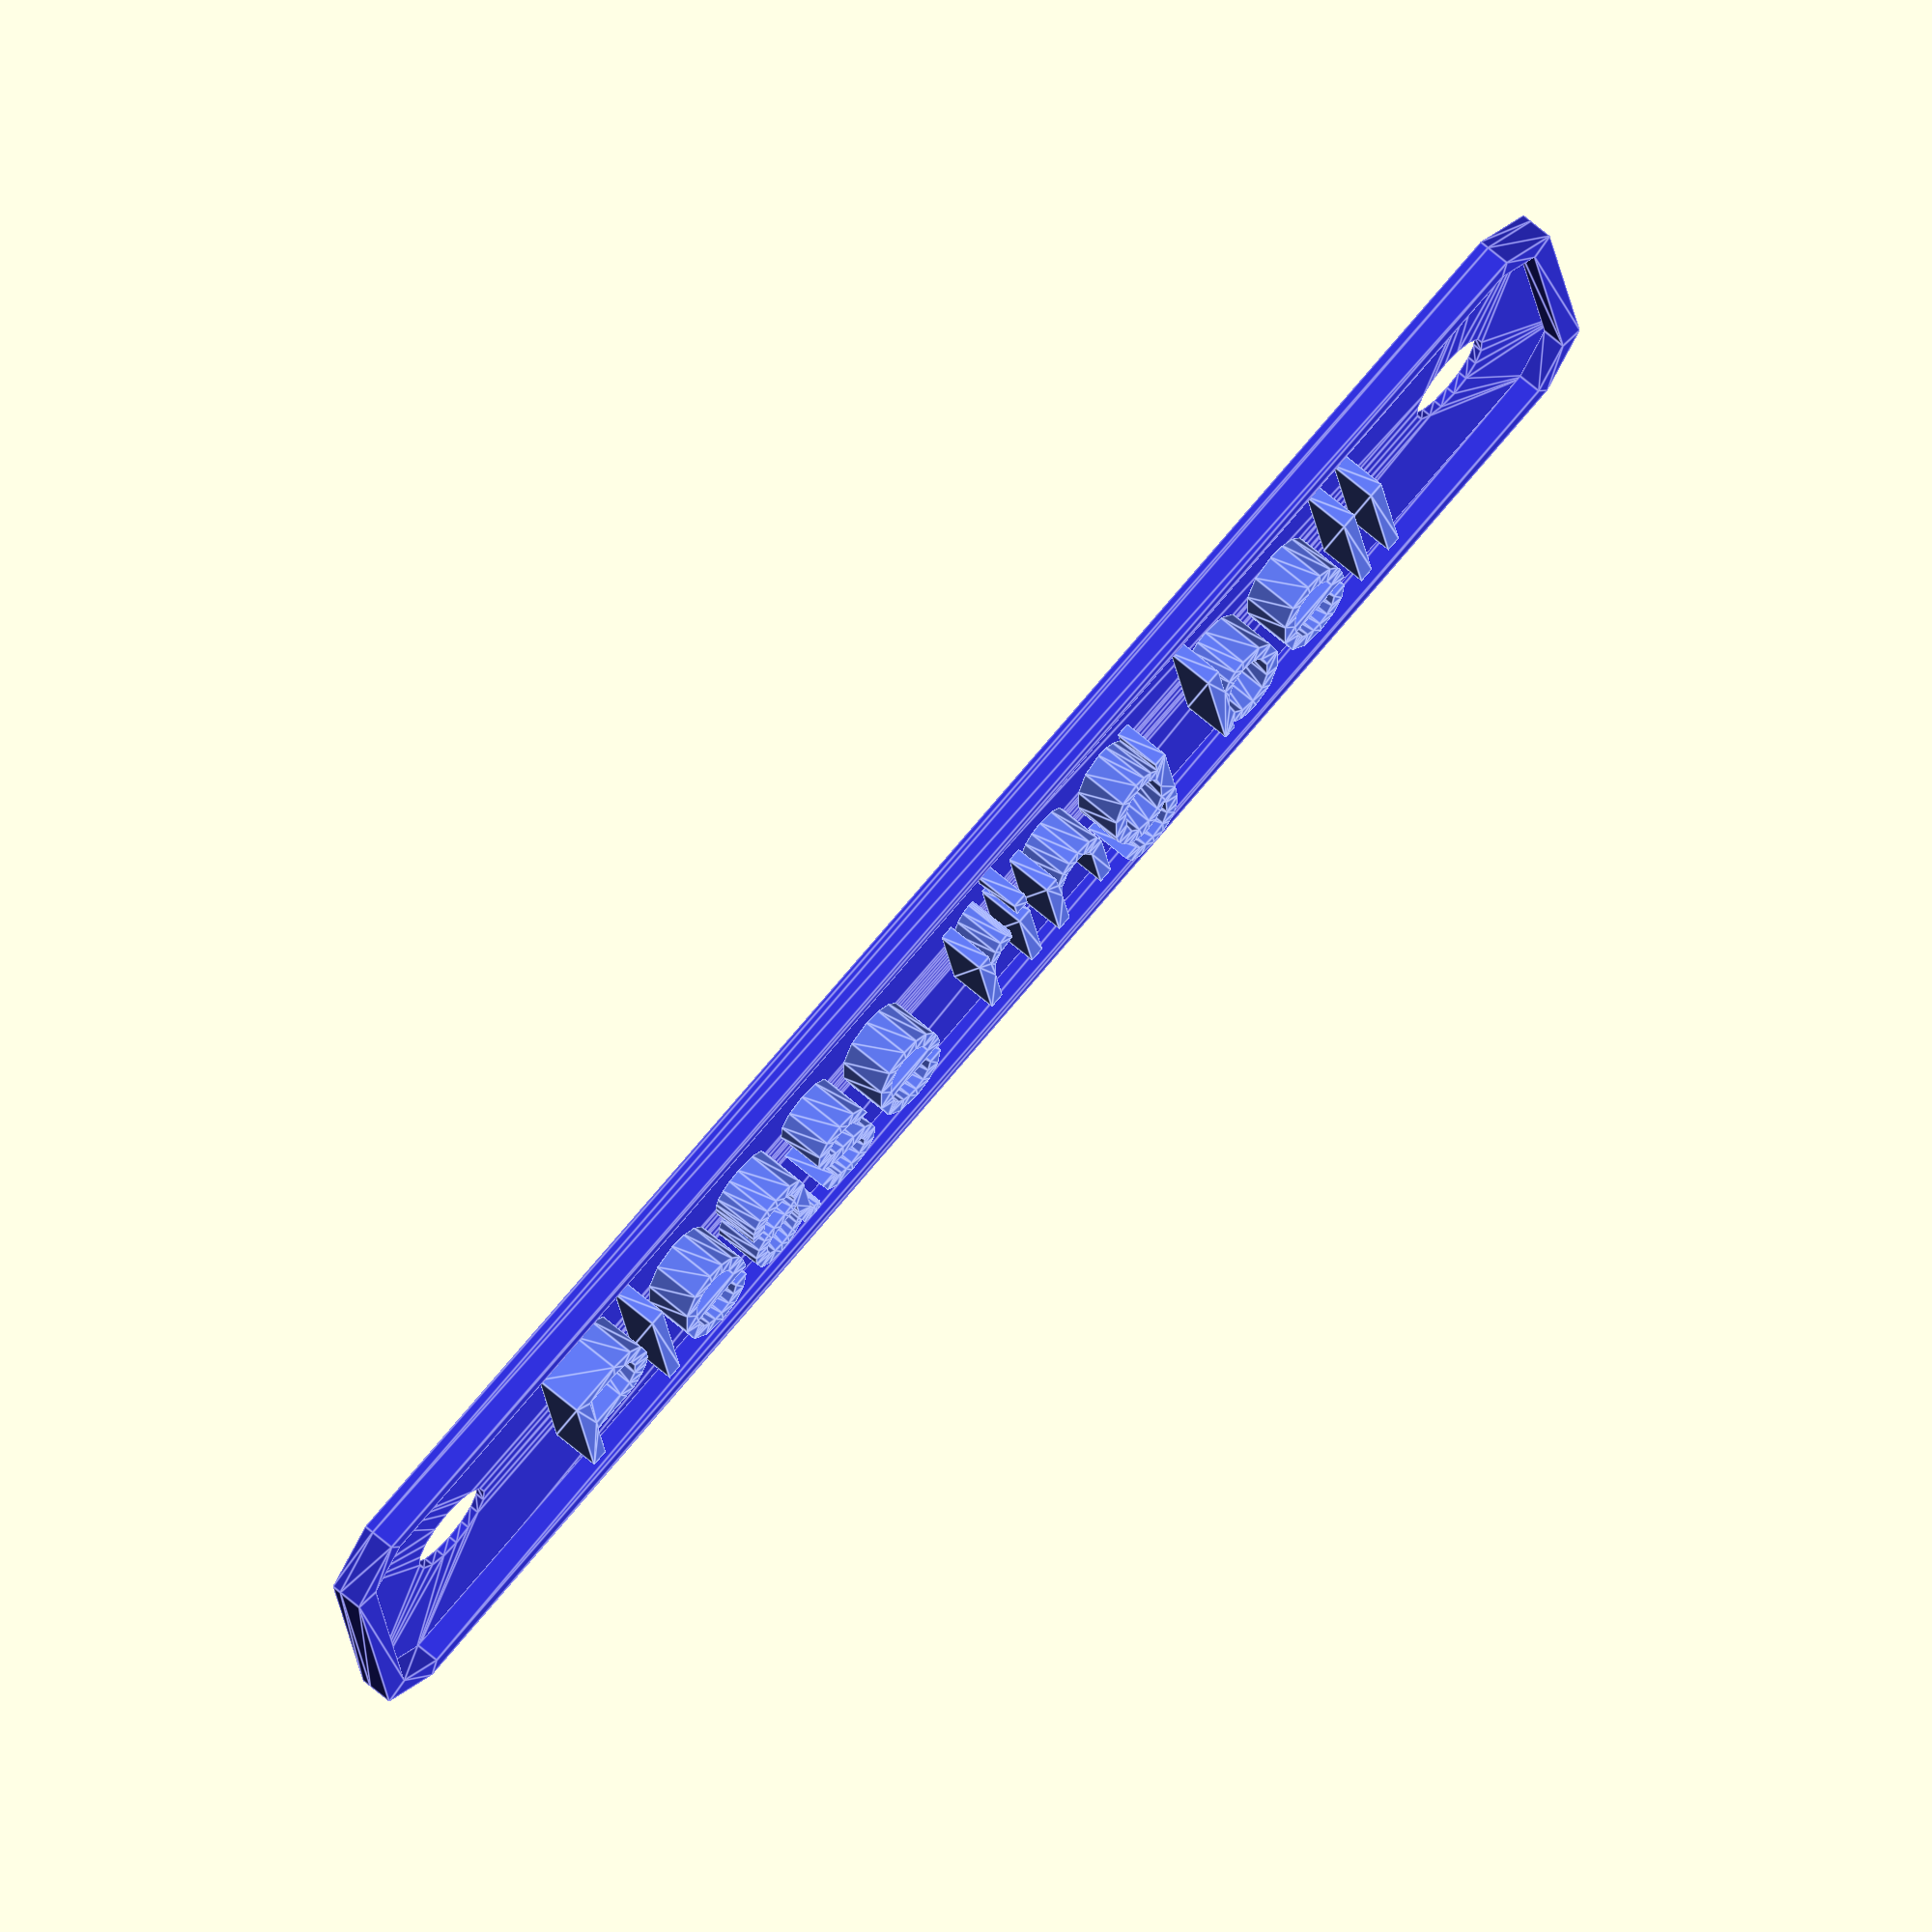
<openscad>
// preview[view:south, tilt:top]

$fn=16*1;



E = 0.01*1; // epsilon value -- a small value big enough to avoid dumb roundings

/* [General] */

// Text to be displayed
content="Please ring bell";

// Width of the text (mm)
text_width=50; // [1:150]

// Height of the text (mm)
text_height = 10; // [1:50]

// Thickness of the bottom plate (mm)
base_thickness=0.4;

// Extra space around the test (mm)
margin=4; // [0:10]

// What kind of shape on the corners?
margin_type = "chamfer"; //[round,square,chamfer]

// Add mounting holes?
holes = "left+right"; // [none,top,left,right,left+right,corners]

// Mounting hole diameter (mm)
hole_dia = 4; // [1:20]

// Width of the raised border, in tenths of a millimeter (0.1mm's)
border_width_tenths = 10; // [0:50]
border_width = min([margin,border_width_tenths/10]);

// Vertical thickness of the border. Optional, set to 0 to disable (mm)
border_thickness = 1; // [0:20];

/* [Font] */

// Please refer: http://www.google.com/fonts
font_name="Helvetica"; //[ABeeZee,Abel,Abril Fatface,Aclonica,Acme,Actor,Adamina,Advent Pro,Aguafina Script,Akronim,Aladin,Aldrich,Alef,Alegreya,Alegreya Sans,Alegreya Sans SC,Alegreya SC,Alex Brush,Alfa Slab One,Alice,Alike,Alike Angular,Allan,Allerta,Allerta Stencil,Allura,Almendra,Almendra Display,Almendra SC,Amarante,Amaranth,Amatic SC,Amethysta,Amiri,Anaheim,Andada,Andada SC,Andika,Angkor,Annie Use Your Telescope,Anonymous Pro,Antic,Antic Didone,Antic Slab,Anton,Antonio,Arapey,Arbutus,Arbutus Slab,Architects Daughter,Archivo Black,Archivo Narrow,Arimo,Arizonia,Armata,Artifika,Arvo,Asap,Asset,Astloch,Asul,Atomic Age,Aubrey,Audiowide,Autour One,Average,Average Sans,Averia Gruesa Libre,Averia Libre,Averia Sans Libre,Averia Serif Libre,Bad Script,Balthazar,Bangers,Basic,Battambang,Baumans,Bayon,Belgrano,Belleza,BenchNine,Bentham,Berkshire Swash,Bevan,Bhavuka,Bigelow Rules,Bigshot One,Bilbo,Bilbo Swash Caps,Bitter,Black Ops One,Bokor,Bonbon,Boogaloo,Bowlby One,Bowlby One SC,Brawler,Bree Serif,Bruno Ace,Bruno Ace SC,Bubblegum Sans,Bubbler One,Buda,Buenard,Butcherman,Butcherman Caps,Butterfly Kids,Cabin,Cabin Condensed,Cabin Sketch,Caesar Dressing,Cagliostro,Calligraffitti,Cambay,Cambo,Candal,Cantarell,Cantata One,Cantora One,Capriola,Cardo,Carme,Carrois Gothic,Carrois Gothic SC,Carter One,Caudex,Cedarville Cursive,Ceviche One,Changa,Changa One,Chango,Chau Philomene One,Chela One,Chelsea Market,Chenla,Cherry Cream Soda,Cherry Swash,Chewy,Chicle,Chivo,Cinzel,Cinzel Decorative,Clara,Clicker Script,Coda,Coda Caption,Codystar,Combo,Comfortaa,Coming Soon,Concert One,Condiment,Content,Contrail One,Convergence,Cookie,Copse,Corben,Courgette,Cousine,Coustard,Covered By Your Grace,Crafty Girls,Creepster,Creepster Caps,Crete Round,Crimson Text,Croissant One,Crushed,Cuprum,Cutive,Cutive Mono,Damion,Dancing Script,Dangrek,Dawning of a New Day,Days One,Dekko,Delius,Delius Swash Caps,Delius Unicase,Della Respira,Denk One,Devonshire,Dhurjati,Dhyana,Didact Gothic,Dinah,Diplomata,Diplomata SC,Domine,Donegal One,Doppio One,Dorsa,Dosis,Droid Arabic Kufi,Droid Arabic Naskh,Droid Sans,Droid Sans Ethiopic,Droid Sans Mono,Droid Sans Thai,Droid Serif,Droid Serif Thai,Dr Sugiyama,Duru Sans,Dynalight,Eagle Lake,Eater,Eater Caps,EB Garamond,Economica,Eczar,Ek Mukta,Electrolize,Elsie,Elsie Swash Caps,Emblema One,Emilys Candy,Encode Sans,Encode Sans Compressed,Encode Sans Condensed,Encode Sans Narrow,Encode Sans Wide,Engagement,Englebert,Enriqueta,Erica One,Esteban,Euphoria Script,Ewert,Exo,Exo 2,Expletus Sans,Fanwood Text,Fascinate,Fascinate Inline,Faster One,Fasthand,Fauna One,Federant,Federo,Felipa,Fenix,Finger Paint,Fira Mono,Fira Sans,Fjalla One,Fjord One,Flamenco,Flavors,Fondamento,Fontdiner Swanky,Forum,Francois One,Freckle Face,Fredericka the Great,Fredoka One,Freehand,Fresca,Frijole,Fruktur,Fugaz One,Gabriela,Gafata,Galdeano,Galindo,Gentium Basic,Gentium Book Basic,Geo,Geostar,Geostar Fill,Germania One,GFS Didot,GFS Neohellenic,Gidugu,Gilda Display,Give You Glory,Glass Antiqua,Glegoo,Gloria Hallelujah,Goblin One,Gochi Hand,Gorditas,Goudy Bookletter 1911,Graduate,Grand Hotel,Gravitas One,Great Vibes,Griffy,Gruppo,Gudea,Gurajada,Habibi,Halant,Hammersmith One,Hanalei,Hanalei Fill,Handlee,Hanuman,Happy Monkey,Headland One,Helvetica,Henny Penny,Hermeneus One,Herr Von Muellerhoff,Hind,Holtwood One SC,Homemade Apple,Homenaje,Iceberg,Iceland,IM Fell Double Pica,IM Fell Double Pica SC,IM Fell DW Pica,IM Fell DW Pica SC,IM Fell English,IM Fell English SC,IM Fell French Canon,IM Fell French Canon SC,IM Fell Great Primer,IM Fell Great Primer SC,Imprima,Inconsolata,Inder,Indie Flower,Inika,Inknut Antiqua,Irish Grover,Irish Growler,Istok Web,Italiana,Italianno,Jacques Francois,Jacques Francois Shadow,Jaldi,Jim Nightshade,Jockey One,Jolly Lodger,Josefin Sans,Josefin Sans Std Light,Josefin Slab,Joti One,Judson,Julee,Julius Sans One,Junge,Jura,Just Another Hand,Just Me Again Down Here,Kadwa,Kalam,Kameron,Kantumruy,Karla,Karla Tamil Inclined,Karla Tamil Upright,Karma,Kaushan Script,Kavoon,Kdam Thmor,Keania One,Kelly Slab,Kenia,Khand,Khmer,Khula,Kite One,Knewave,Kotta One,Koulen,Kranky,Kreon,Kristi,Krona One,La Belle Aurore,Laila,Lakki Reddy,Lancelot,Lateef,Lato,League Script,Leckerli One,Ledger,Lekton,Lemon,Lemon One,Liberation Sans ,Libre Baskerville,Libre Caslon Text,Life Savers,Lilita One,Lily Script One,Limelight,Linden Hill,Lobster,Lobster Two,Lohit Bengali,Lohit Tamil,Londrina Outline,Londrina Shadow,Londrina Sketch,Londrina Solid,Lora,Loved by the King,Lovers Quarrel,Love Ya Like A Sister,Luckiest Guy,Lusitana,Lustria,Macondo,Macondo Swash Caps,Magra,Maiden Orange,Mako,Mallanna,Mandali,Marcellus,Marcellus SC,Marck Script,Margarine,Marko One,Marmelad,Martel Sans,Marvel,Mate,Mate SC,Maven Pro,McLaren,Meddon,MedievalSharp,Medula One,Megrim,Meie Script,Merge One,Merienda,Merienda One,Merriweather,Merriweather Sans,Mervale Script,Metal,Metal Mania,Metamorphous,Metrophobic,Miama,Michroma,Milonga,Miltonian,Miltonian Tattoo,Miniver,Miss Fajardose,Miss Saint Delafield,Modak,Modern Antiqua,Molengo,Molle,Monda,Monofett,Monoton,Monsieur La Doulaise,Montaga,Montez,Montserrat,Montserrat Alternates,Montserrat Subrayada,Moul,Moulpali,Mountains of Christmas,Mouse Memoirs,Mr Bedford,Mr Bedfort,Mr Dafoe,Mr De Haviland,Mrs Sheppards,Mrs Saint Delafield,Muli,Mystery Quest,Nanum Brush Script,Nanum Gothic,Nanum Gothic Coding,Nanum Myeongjo,Nanum Pen Script,NATS,Neucha,Neuton,New Rocker,News Cycle,Niconne,Nixie One,Nobile,Nokora,Norican,Nosifer,Nosifer Caps,Nothing You Could Do,Noticia Text,Noto Sans,Noto Sans Hebrew,Noto Sans Symbols,Noto Sans UI,Noto Serif,Nova Cut,Nova Flat,Nova Mono,Nova Oval,Nova Round,Nova Script,Nova Slim,Nova Square,NTR,Numans,Nunito,Odor Mean Chey,Offside,OFL Sorts Mill Goudy TT,Oldenburg,Old Standard TT,Oleo Script,Oleo Script Swash Caps,Open Sans,Open Sans Condensed,Oranienbaum,Orbitron,Oregano,Orienta,Original Surfer,Oswald,Overlock,Overlock SC,Over the Rainbow,Ovo,Oxygen,Oxygen Mono,Pacifico,Palanquin,Palanquin Dark,Paprika,Parisienne,Passero One,Passion One,Pathway Gothic One,Patrick Hand,Patrick Hand SC,Patua One,Paytone One,Pecita,Peddana,Peralta,Permanent Marker,Petit Formal Script,Petrona,Phetsarath,Philosopher,Piedra,Pinyon Script,Pirata One,Plaster,Play,Playball,Playfair Display,Playfair Display SC,Podkova,Poetsen One,Poiret One,Poller One,Poly,Pompiere,Ponnala,Pontano Sans,Poppins,Porter Sans Block,Port Lligat Sans,Port Lligat Slab,Prata,Preahvihear,Press Start 2P,Princess Sofia,Prociono,Prosto One,PT Mono,PT Sans,PT Sans Caption,PT Sans Narrow,PT Serif,PT Serif Caption,Puralecka Narrow,Puritan,Purple Purse,Quando,Quantico,Quattrocento,Quattrocento Sans,Questrial,Quicksand,Quintessential,Qwigley,Racing Sans One,Radley,Rajdhani,Raleway,Raleway Dots,Ramabhadra,Ramaraja,Rambla,Rammetto One,Ranchers,Rancho,Ranga,Rationale,Ravi Prakash,Redacted,Redacted Script,Redressed,Reenie Beanie,Revalia,Ribeye,Ribeye Marrow,Righteous,Risque,Roboto,Roboto Condensed,Roboto Slab,Rochester,Rock Salt,Rokkitt,Romanesco,Ropa Sans,Rosario,Rosarivo,Rouge Script,Rozha One,Rubik Mono One,Rubik One,Ruda,Rufina,Ruge Boogie,Ruluko,Rum Raisin,Ruslan Display,Russo One,Ruthie,Rye,Sacramento,Sail,Salsa,Sanchez,Sancreek,Sansation,Sansita One,Sarabun,Sarala,Sarina,Sarpanch,Satisfy,Scada,Scheherazade,Schoolbell,Seaweed Script,Sedan,Sedan SC,Sevillana,Seymour One,Shadows Into Light,Shadows Into Light Two,Shanti,Share,Share Tech,Share Tech Mono,Shojumaru,Short Stack,Siamreap,Siemreap,Sigmar One,Signika,Signika Negative,Simonetta,Sintony,Sirin Stencil,Six Caps,Skranji,Slabo 13px,Slabo 27px,Slackey,Smokum,Smythe,Sniglet,Snippet,Snowburst One,Sofadi One,Sofia,Sonsie One,Sorts Mill Goudy,Source Code Pro,Source Sans Pro,Source Serif Pro,Special Elite,Spicy Rice,Spinnaker,Spirax,Squada One,Sree Krushnadevaraya,Stalemate,Stalinist One,Stalin One,Stardos Stencil,Stint Ultra Condensed,Stint Ultra Expanded,Stoke,Strait,Strong,Sue Ellen Francisco,Sunshiney,Supermercado One,Suranna,Suravaram,Suwannaphum,Swanky and Moo Moo,Syncopate,Tangerine,Taprom,Tauri,Teko,Telex,Tenali Ramakrishna,Tenor Sans,Terminal Dosis,Terminal Dosis Light,Text Me One,Thabit,The Girl Next Door,Tienne,Tillana,Timmana,Tinos,Titan One,Titillium Web,Trade Winds,Trocchi,Trochut,Trykker,Tuffy,Tulpen One,Ubuntu,Ubuntu Condensed,Ubuntu Mono,Ultra,Uncial Antiqua,Underdog,Unica One,UnifrakturCook,UnifrakturMaguntia,Unkempt,Unlock,Unna,Vampiro One,Varela,Varela Round,Vast Shadow,Vesper Libre,Vibur,Vidaloka,Viga,Voces,Volkhov,Vollkorn,Voltaire,VT323,Waiting for the Sunrise,Wallpoet,Walter Turncoat,Warnes,Wellfleet,Wendy One,Wire One,Yanone Kaffeesatz,Yellowtail,Yeseva One,Yesteryear,Zeyada]

// Not all fonts support all weight styles, though most support 'normal' and 'bold' at least.
font_weight = "medium"; // [thin,light,normal,medium,bold,ultra-bold]

// Italic?
is_font_italic = "no"; // [no,yes]
font_italic = is_font_italic=="yes" ? true : false;

font = str(font_name,":style=",font_weight,font_italic?" italic":"");

// You can increase or decrease the thickness of the font with this.
text_fatness_percent = 0; // [-10:10]
text_fatness = text_fatness_percent/100 * text_height;

// Thickness (depth) of the text (-2 means "cut through", -1 means "cut into", 0 means "very subtly raised", other numbers set the raised text height in mm)
text_thickness_set = 2; // [-2:20]
text_thickness = 
    text_thickness_set==-2 ? -base_thickness :
    text_thickness_set==-1 ? -base_thickness/2 :
    text_thickness_set== 0 ? 0.1 :
    text_thickness_set;

color_text = [0.4,0.5,1.0]*1;
color_back = [0.2,0.2,0.9]*1;

/* ------------------------------ */

hole_margin_x = 
    holes=="left" ? 1*(hole_dia + margin) :
    holes=="right" ? 1*(hole_dia + margin) :
    holes=="left+right" ? 2*(hole_dia + margin) :
    holes=="corners" ? 2*(hole_dia + margin) : 
    0;
hole_margin_y = 
    holes=="top" ? 1*(hole_dia + margin) :
    holes=="corners" ? 1/2*(hole_dia + margin) :
    0;

text_nudge_x = 
    holes=="left"  ?  1/2*(hole_dia + margin) :
    holes=="right" ? -1/2*(hole_dia + margin) :
    0;

content_width  = hole_margin_x + text_width;
content_height = hole_margin_y + text_height;

module the_text() {
    color(color_text)
        translate([content_width/2+text_nudge_x,0,text_thickness<0 ? text_thickness-E : 0]) 
        linear_extrude(abs(text_thickness)+2*E) 
        offset(r=text_fatness)
        resize([text_width,text_height,0]) 
        text(content,font=font,halign="center",valign="bottom");
}

module base2d() {
    offset(
            delta   = (margin_type!="round"?margin:undef), 
            r       = (margin_type=="round"?margin:undef), 
            chamfer =  margin_type=="chamfer"
        )
        square([content_width,content_height]);
}

difference() {
    union() {
        translate([0,0,-base_thickness]) {
            color(color_back) linear_extrude(base_thickness,convexity=10) {
                difference() {
                    base2d();
                    if (holes=="left") {
                        translate([hole_dia/2,content_height/2]) circle(d=hole_dia);
                    } else if (holes=="right") {
                        translate([content_width-hole_dia/2,content_height/2]) circle(d=hole_dia);
                    } else if (holes=="left+right") {
                        translate([hole_dia/2,content_height/2]) circle(d=hole_dia);
                        translate([content_width-hole_dia/2,content_height/2]) circle(d=hole_dia);
                    } else if (holes=="top") {
                        translate([content_width/2,content_height-hole_dia/2]) circle(d=hole_dia);
                    } else if (holes=="corners") {
                        translate([hole_dia/2,content_height-hole_dia/2]) circle(d=hole_dia);
                        translate([hole_dia/2,hole_dia/2]) circle(d=hole_dia);
                        translate([content_width-hole_dia/2,content_height-hole_dia/2]) circle(d=hole_dia);
                        translate([content_width-hole_dia/2,hole_dia/2]) circle(d=hole_dia);
                    }
                }
            }
        }
        color(color_back) linear_extrude(border_thickness)
            difference() {
                base2d();
                offset(delta=-border_width) base2d();
            }
            
    }
    if (text_thickness<0) {
        the_text();
    }
}

if (text_thickness>=0) {
    the_text();
}
</openscad>
<views>
elev=292.7 azim=352.0 roll=310.8 proj=o view=edges
</views>
